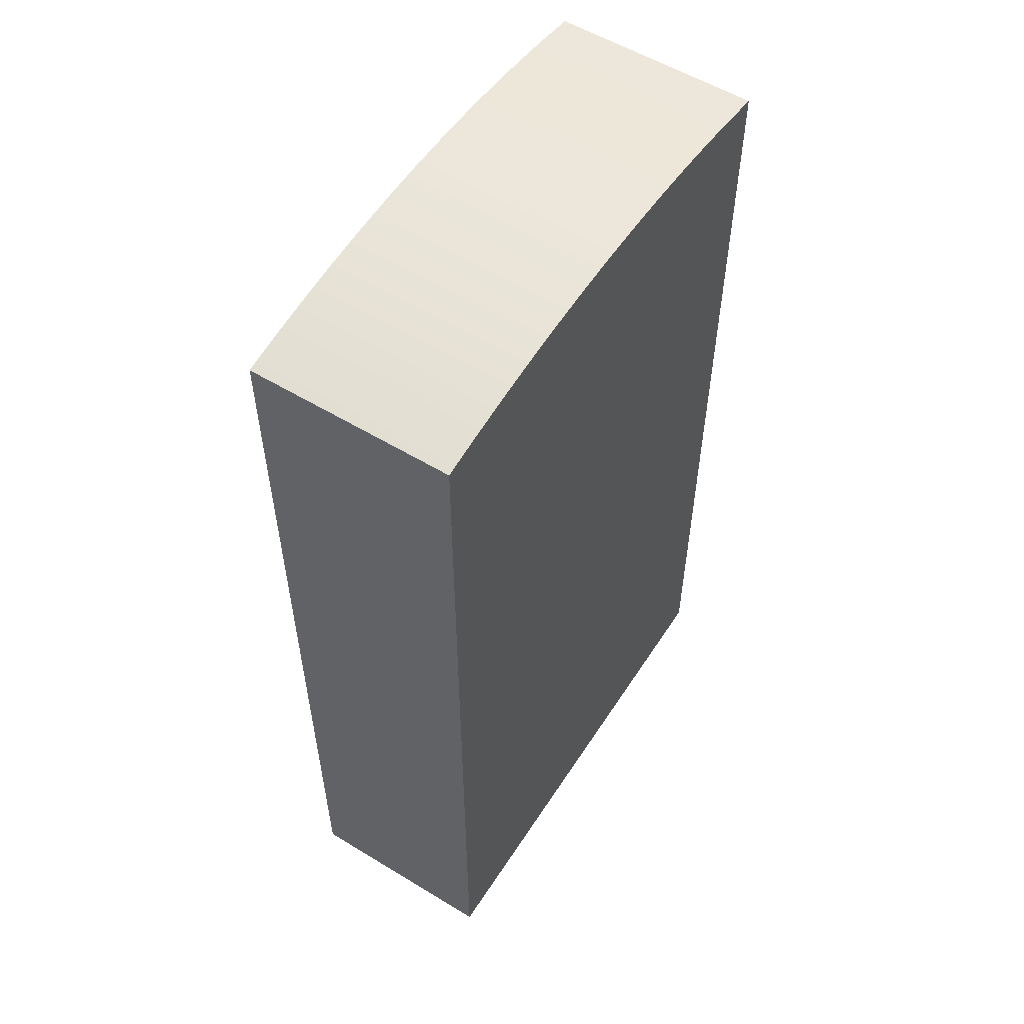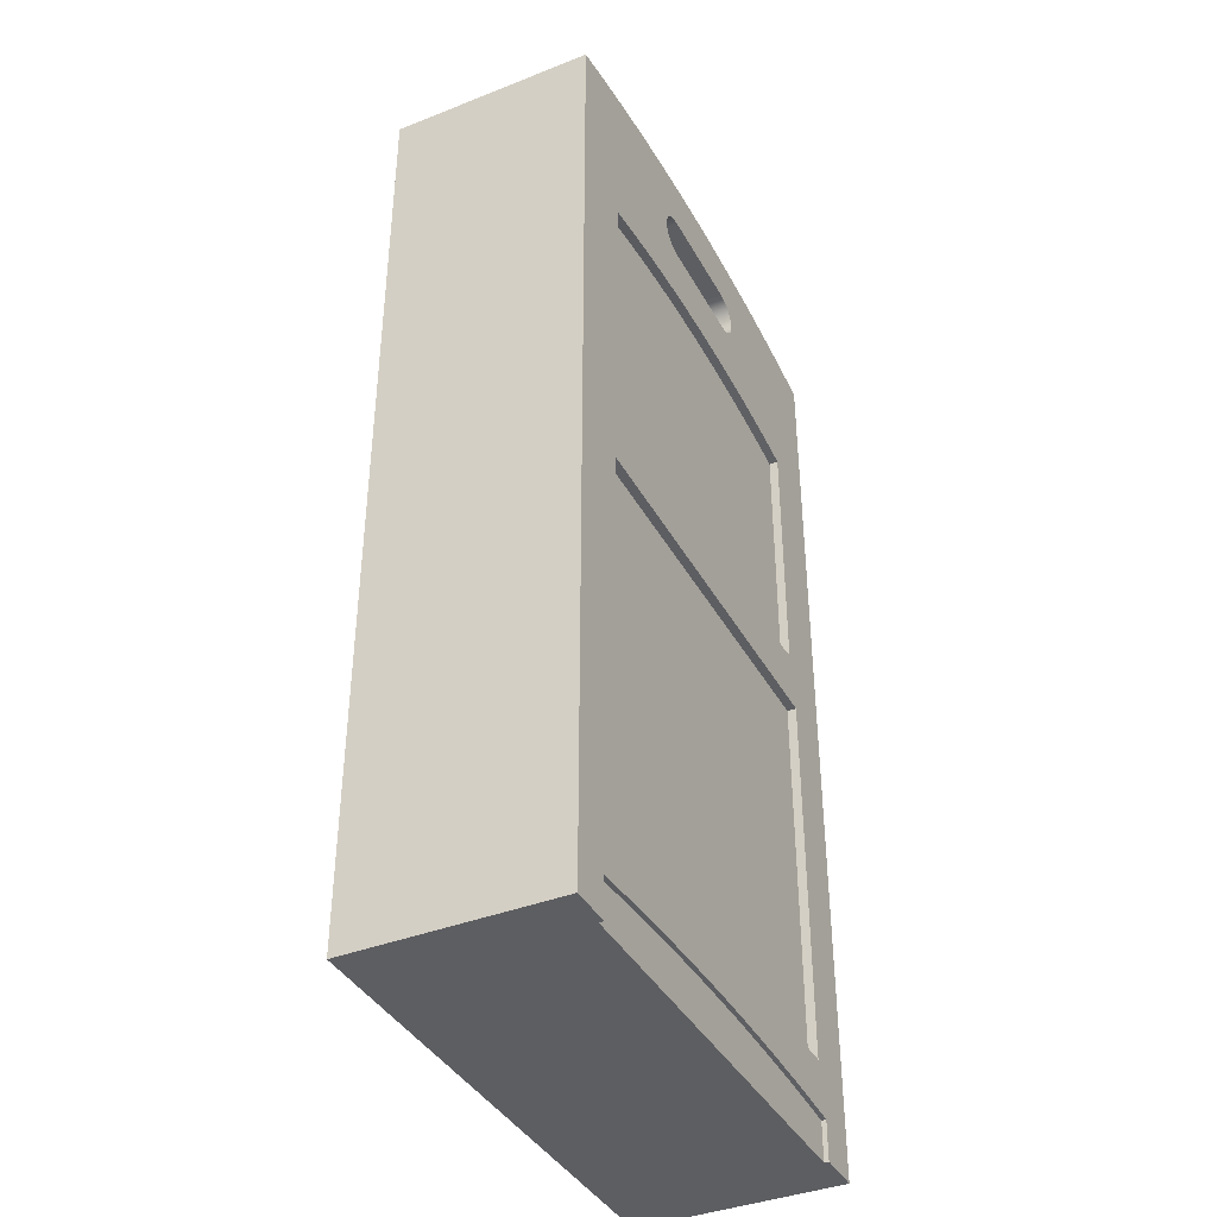
<metadata>
{"format":"obj","ext":"obj","renderer":"f3d","projection":"perspective","resolution":1024,"background":"white","views":[{"elev":56.0,"azim":122.5,"up":"+Y"},{"elev":-39.2,"azim":-63.8,"up":"+Y"}]}
</metadata>
<code>
v 0.2131 -0.5267 -0.1591
v 0.2131 0.3181 0.02531
v 0.2131 -0.5267 0.02531
v 0.2131 0.3181 -0.1591
v 0.1716 -0.5267 0.02531
v -0.2499 0.3181 -0.1591
v 0.1749 0.3249 -0.1591
v 0.1716 -0.4918 0.02531
v -0.2499 -0.5267 -0.1591
v -0.2117 0.3249 -0.1591
v 0.1749 0.3249 0.02531
v 0.1624 -0.4452 0.02531
v -0.2499 -0.5267 0.02531
v -0.2117 0.3249 0.02531
v 0.1365 0.3304 -0.1591
v -0.1733 0.3304 -0.1591
v 0.1624 -0.106 0.02531
v 0.1397 -0.4893 0.02531
v -0.2499 0.3181 0.02531
v -0.1733 0.3304 0.02531
v 0.1365 0.3304 0.02531
v 0.1546 -0.05246 0.02531
v 0.1077 -0.4873 0.02531
v -0.212 -0.4918 0.02531
v 0.09789 0.3347 -0.1591
v -0.1347 0.3347 -0.1591
v -0.06638 0.2892 0.02531
v -0.1347 0.3347 0.02531
v 0.1546 0.1787 0.02531
v 0.1263 -0.05684 0.02531
v 0.07576 -0.4857 0.02531
v -0.212 -0.5267 0.02531
v -0.1929 -0.4452 0.02531
v 0.09789 0.3347 0.02531
v 0.0329 0.2892 0.02531
v -0.07195 0.2885 0.02531
v 0.1262 0.183 0.02531
v -0.1929 -0.106 0.02531
v 0.04379 -0.4845 0.02531
v -0.1801 -0.4893 0.02531
v 0.05918 0.3377 -0.1591
v -0.09599 0.3377 -0.1591
v -0.09599 0.3377 0.02531
v 0.03847 0.2885 0.02531
v -0.07715 0.2863 0.02531
v 0.09772 0.1866 0.02531
v 0.09774 -0.06043 0.02531
v 0.01178 -0.4838 0.02531
v -0.1482 -0.4873 0.02531
v -0.1886 -0.05246 0.02531
v 0.05918 0.3377 0.02531
v 0.04367 0.2863 0.02531
v -0.0816 0.2829 0.02531
v 0.06912 0.1894 0.02531
v 0.06912 -0.06323 0.02531
v -0.02023 -0.4836 0.02531
v -0.1162 -0.4857 0.02531
v -0.1602 -0.05684 0.02531
v -0.1886 0.1787 0.02531
v 0.02041 0.3396 -0.1591
v -0.05722 0.3396 -0.1591
v -0.05722 0.3396 0.02531
v 0.04812 0.2829 0.02531
v -0.08501 0.2785 0.02531
v 0.04046 0.1914 0.02531
v 0.04046 -0.06522 0.02531
v -0.05224 -0.4838 0.02531
v -0.08422 -0.4845 0.02531
v -0.1317 -0.06043 0.02531
v -0.1602 0.183 0.02531
v 0.02041 0.3396 0.02531
v 0.05155 0.2785 0.02531
v -0.08717 0.2733 0.02531
v 0.01176 0.1926 0.02531
v 0.01176 -0.06642 0.02531
v -0.1031 -0.06323 0.02531
v -0.1317 0.1866 0.02531
v -0.0184 0.3402 -0.1591
v -0.0184 0.3402 0.02531
v 0.05369 0.2733 0.02531
v -0.08791 0.2677 0.02531
v -0.01698 0.193 0.02531
v -0.01698 -0.06682 0.02531
v -0.07443 -0.06522 0.02531
v -0.1031 0.1894 0.02531
v 0.05443 0.2677 0.02531
v -0.08717 0.2621 0.02531
v 0.03847 0.2469 0.02531
v -0.04571 -0.06642 0.02531
v -0.07443 0.1914 0.02531
v 0.05369 0.2621 0.02531
v -0.08501 0.2569 0.02531
v 0.04367 0.249 0.02531
v 0.0329 0.2462 0.02531
v -0.04571 0.1926 0.02531
v 0.05155 0.2569 0.02531
v -0.0816 0.2525 0.02531
v 0.04812 0.2525 0.02531
v -0.06638 0.2462 0.02531
v -0.07715 0.249 0.02531
v -0.07195 0.2469 0.02531
v 0.1716 -0.5267 0.02127
v 0.1716 -0.4918 0.02127
v -0.212 -0.5267 0.02127
v 0.1624 -0.106 0.01724
v 0.1397 -0.4893 0.02127
v -0.212 -0.4918 0.02127
v 0.1624 -0.4452 0.01724
v -0.1801 -0.4893 0.02127
v 0.1546 0.1787 0.01724
v 0.1263 -0.05684 0.01724
v 0.1336 -0.4086 0.01724
v -0.1929 -0.4452 0.01724
v -0.1929 -0.106 0.01724
v 0.1077 -0.4873 0.02127
v -0.1482 -0.4873 0.02127
v 0.0329 0.2892 -0.002956
v -0.06638 0.2892 -0.002956
v 0.1546 -0.05246 0.01724
v 0.09774 -0.06043 0.01724
v 0.1336 -0.3763 0.01724
v 0.08907 -0.1204 0.01724
v 0.07576 -0.4857 0.02127
v 0.03847 0.2885 -0.002956
v -0.07195 0.2885 -0.002956
v 0.1262 0.183 0.01724
v -0.1886 -0.05246 0.01724
v -0.1602 -0.05684 0.01724
v -0.1317 -0.06043 0.01724
v 0.06762 -0.4086 0.01724
v 0.1332 -0.3397 0.01724
v -0.1668 -0.407 0.01724
v -0.1758 -0.1216 0.01724
v 0.1456 -0.1204 0.01724
v 0.04379 -0.4845 0.02127
v 0.04367 0.2863 -0.002956
v -0.07715 0.2863 -0.002956
v 0.09772 0.1866 0.01724
v -0.1886 0.1787 0.01724
v 0.06912 -0.06323 0.01724
v -0.1031 -0.06323 0.01724
v 0.1332 -0.3087 0.01724
v 0.06762 -0.3763 0.01724
v -0.1668 -0.3774 0.01724
v -0.1758 -0.1512 0.01724
v -0.1045 -0.1216 0.01724
v 0.1456 -0.1514 0.01724
v 0.08907 -0.1514 0.01724
v 0.01178 -0.4838 0.02127
v -0.08422 -0.4845 0.02127
v -0.1162 -0.4857 0.02127
v 0.04812 0.2829 -0.002956
v -0.08501 0.2785 -0.002956
v -0.0816 0.2829 -0.002956
v 0.06912 0.1894 0.01724
v -0.1602 0.183 0.01724
v 0.04046 -0.06522 0.01724
v -0.0484 -0.407 0.01724
v 0.133 -0.2812 0.01724
v 0.06457 -0.3397 0.01724
v 0.01854 -0.3412 0.01724
v 0.02304 -0.407 0.01724
v -0.02023 -0.4836 0.02127
v -0.09684 -0.3774 0.01724
v -0.166 -0.339 0.01724
v -0.1701 -0.1875 0.01724
v -0.07282 -0.1246 0.01724
v 0.1357 -0.183 0.01724
v 0.0443 -0.1246 0.01724
v -0.08717 0.2733 -0.002956
v 0.04046 0.1914 0.01724
v -0.1317 0.1866 0.01724
v -0.07443 -0.06522 0.01724
v 0.01176 -0.06642 0.01724
v -0.09684 -0.407 0.01724
v 0.133 -0.2462 0.01724
v 0.06457 -0.3087 0.01724
v -0.0501 -0.3412 0.01724
v 0.02304 -0.3828 0.01724
v -0.05224 -0.4838 0.02127
v -0.166 -0.3107 0.01724
v -0.1701 -0.2185 0.01724
v -0.1045 -0.1512 0.01724
v 0.1357 -0.214 0.01724
v 0.07375 -0.183 0.01724
v 0.05155 0.2785 -0.002956
v -0.08791 0.2677 -0.002956
v 0.01176 0.1926 0.01724
v -0.1031 0.1894 0.01724
v -0.01698 -0.06682 0.01724
v -0.0484 -0.3828 0.01724
v 0.06433 -0.2812 0.01724
v 0.01854 -0.3102 0.01724
v -0.1 -0.3107 0.01724
v -0.1692 -0.2764 0.01724
v -0.1692 -0.2441 0.01724
v -0.1149 -0.1875 0.01724
v -0.07282 -0.2054 0.01724
v 0.07375 -0.214 0.01724
v 0.0443 -0.2054 0.01724
v 0.05369 0.2733 -0.002956
v -0.08717 0.2621 -0.002956
v -0.01698 0.193 0.01724
v -0.07443 0.1914 0.01724
v -0.04571 -0.06642 0.01724
v 0.06433 -0.2462 0.01724
v -0.05054 -0.2793 0.01724
v -0.0501 -0.3102 0.01724
v -0.1 -0.339 0.01724
v -0.1149 -0.2185 0.01724
v 0.05443 0.2677 -0.002956
v -0.08501 0.2569 -0.002956
v 0.03847 0.2469 -0.002956
v 0.0329 0.2462 -0.002956
v -0.04571 0.1926 0.01724
v -0.1019 -0.2441 0.01724
v 0.02079 -0.2793 0.01724
v 0.05369 0.2621 -0.002956
v -0.0816 0.2525 -0.002956
v 0.04367 0.249 -0.002956
v -0.06638 0.2462 -0.002956
v -0.05054 -0.247 0.01724
v 0.02079 -0.247 0.01724
v -0.1019 -0.2764 0.01724
v 0.05155 0.2569 -0.002956
v 0.04812 0.2525 -0.002956
v -0.07195 0.2469 -0.002956
v -0.07715 0.249 -0.002956
v 0.1391 0.3402 -0.07366
v 0.1389 0.3402 -0.05937
v 0.1381 0.3402 -0.06654
v 0.1415 0.34 -0.05267
v 0.142 0.3399 -0.08026
v 0.1457 0.3396 -0.04686
v 0.1465 0.3396 -0.08589
v 0.1514 0.3392 -0.04237
v 0.1523 0.3391 -0.09016
v 0.1579 0.3387 -0.03948
v 0.159 0.3386 -0.09279
v 0.165 0.3381 -0.0384
v 0.1661 0.338 -0.09359
v 0.1722 0.3375 -0.0392
v 0.1732 0.3375 -0.09251
v 0.1789 0.337 -0.04182
v 0.1798 0.3369 -0.08962
v 0.1847 0.3365 -0.0461
v 0.1854 0.3365 -0.08512
v 0.1891 0.3362 -0.05173
v 0.1897 0.3361 -0.07932
v 0.192 0.336 -0.05833
v 0.1923 0.3359 -0.07261
v 0.1931 0.3359 -0.06545
v -0.1876 -0.07832 0.01724
v 0.1586 -0.07832 0.01724
v -0.1876 0.2083 0.01724
v 0.1586 0.2083 0.01724
g mesh1_mesh1-geometry
f 1 2 3
f 2 1 4
f 2 5 3
f 1 6 4
f 7 2 4
f 5 2 8
f 6 1 9
f 4 6 10
f 2 7 11
f 4 10 7
f 8 2 12
f 13 6 9
f 6 14 10
f 15 11 7
f 14 2 11
f 7 10 16
f 12 2 17
f 8 12 18
f 6 13 19
f 14 6 19
f 20 10 14
f 11 15 21
f 7 16 15
f 19 2 14
f 14 11 20
f 10 20 16
f 17 2 22
f 18 12 23
f 13 24 19
f 25 21 15
f 20 11 21
f 15 16 26
f 27 2 19
f 28 16 20
f 22 2 29
f 17 22 30
f 23 12 31
f 24 13 32
f 19 24 33
f 21 25 34
f 15 26 25
f 20 21 28
f 16 28 26
f 35 2 27
f 19 36 27
f 29 2 37
f 17 30 38
f 31 12 39
f 33 24 40
f 19 33 38
f 41 34 25
f 28 21 34
f 25 26 42
f 43 26 28
f 44 2 35
f 19 45 36
f 37 2 46
f 38 30 47
f 39 12 48
f 33 40 49
f 19 38 50
f 34 41 51
f 25 42 41
f 28 34 43
f 26 43 42
f 52 2 44
f 19 53 45
f 46 2 54
f 38 47 55
f 33 56 12
f 48 12 56
f 33 49 57
f 50 38 58
f 19 50 59
f 60 51 41
f 43 34 51
f 41 42 61
f 62 42 43
f 63 2 52
f 19 64 53
f 54 2 65
f 38 55 66
f 33 67 56
f 33 57 68
f 58 38 69
f 19 59 70
f 51 60 71
f 41 61 60
f 43 51 62
f 42 62 61
f 72 2 63
f 19 73 64
f 65 2 74
f 38 66 75
f 33 68 67
f 69 38 76
f 19 70 77
f 78 71 60
f 62 51 71
f 60 61 78
f 79 61 62
f 80 2 72
f 19 81 73
f 74 2 82
f 38 75 83
f 76 38 84
f 19 77 85
f 71 78 79
f 62 71 79
f 61 79 78
f 86 2 80
f 19 87 81
f 82 2 88
f 89 38 83
f 84 38 89
f 19 85 90
f 91 2 86
f 19 92 87
f 88 2 93
f 82 88 94
f 19 90 95
f 96 2 91
f 19 97 92
f 93 2 98
f 99 82 94
f 19 95 82
f 98 2 96
f 19 100 97
f 101 82 99
f 19 82 101
f 19 101 100
g mesh1_mesh1-geometry
f 3 2 1
f 4 1 2
f 3 5 2
f 5 1 3
f 3 1 5
f 4 6 1
f 4 2 7
f 8 2 5
f 102 1 5
f 5 1 102
f 9 1 6
f 10 6 4
f 11 7 2
f 7 10 4
f 12 2 8
f 103 5 8
f 8 5 103
f 104 1 102
f 102 1 104
f 5 103 102
f 102 103 5
f 1 13 9
f 9 13 1
f 9 6 13
f 10 14 6
f 7 11 15
f 11 2 14
f 16 10 7
f 17 2 12
f 18 12 8
f 18 103 8
f 8 103 18
f 13 1 104
f 104 1 13
f 102 104 103
f 19 13 6
f 19 6 14
f 14 10 20
f 21 15 11
f 15 16 7
f 14 2 19
f 20 11 14
f 16 20 10
f 22 2 17
f 105 12 17
f 17 12 105
f 23 12 18
f 103 18 106
f 106 18 103
f 32 13 104
f 104 13 32
f 107 103 104
f 19 24 13
f 15 21 25
f 21 11 20
f 26 16 15
f 19 2 27
f 20 16 28
f 29 2 22
f 30 22 17
f 12 105 108
f 108 105 12
f 38 105 17
f 17 105 38
f 31 12 23
f 23 106 18
f 18 106 23
f 106 103 109
f 32 13 24
f 107 32 104
f 104 32 107
f 109 103 107
f 33 24 19
f 34 25 21
f 25 26 15
f 28 21 20
f 26 28 16
f 27 2 35
f 27 36 19
f 37 2 29
f 110 22 29
f 29 22 110
f 22 111 30
f 30 111 22
f 38 30 17
f 105 108 112
f 113 12 108
f 108 12 113
f 105 38 114
f 114 38 105
f 39 12 31
f 31 115 23
f 23 115 31
f 106 23 115
f 115 23 106
f 116 106 109
f 32 107 24
f 24 107 32
f 109 24 107
f 107 24 109
f 40 24 33
f 38 33 19
f 25 34 41
f 34 21 28
f 42 26 25
f 28 26 43
f 35 2 44
f 27 117 35
f 35 117 27
f 36 45 19
f 36 118 27
f 27 118 36
f 46 2 37
f 37 110 29
f 29 110 37
f 22 110 119
f 119 110 22
f 111 22 119
f 119 22 111
f 120 30 111
f 111 30 120
f 47 30 38
f 113 112 108
f 121 105 112
f 12 113 33
f 33 113 12
f 38 113 114
f 114 113 38
f 105 122 114
f 48 12 39
f 39 123 31
f 31 123 39
f 115 31 123
f 123 31 115
f 115 106 116
f 116 40 109
f 109 40 116
f 24 109 40
f 40 109 24
f 49 40 33
f 113 38 33
f 33 38 113
f 50 38 19
f 51 41 34
f 41 42 25
f 43 34 28
f 42 43 26
f 44 2 52
f 44 124 35
f 117 27 118
f 118 27 117
f 117 35 124
f 45 53 19
f 45 125 36
f 36 125 45
f 118 36 125
f 125 36 118
f 54 2 46
f 46 126 37
f 37 126 46
f 110 37 126
f 126 37 110
f 110 119 127
f 119 111 128
f 30 120 47
f 47 120 30
f 111 120 129
f 55 47 38
f 112 113 130
f 131 105 121
f 112 130 121
f 12 56 33
f 114 132 113
f 122 133 114
f 122 105 134
f 56 12 48
f 48 135 39
f 39 135 48
f 123 39 135
f 135 39 123
f 123 115 116
f 40 116 49
f 49 116 40
f 57 49 33
f 58 38 50
f 59 50 19
f 41 51 60
f 51 34 43
f 61 42 41
f 43 42 62
f 52 2 63
f 52 136 44
f 124 44 136
f 118 117 125
f 117 124 125
f 53 64 19
f 53 137 45
f 45 137 53
f 125 45 137
f 137 45 125
f 65 2 54
f 54 138 46
f 46 138 54
f 126 46 138
f 138 46 126
f 126 110 139
f 127 119 128
f 139 110 127
f 128 111 129
f 140 47 120
f 120 47 140
f 129 120 141
f 47 140 55
f 55 140 47
f 66 55 38
f 130 113 132
f 142 105 131
f 143 131 121
f 143 121 130
f 56 67 33
f 144 132 114
f 133 145 114
f 133 122 146
f 134 105 147
f 122 134 148
f 56 149 48
f 48 149 56
f 135 48 149
f 149 48 135
f 135 123 150
f 151 123 116
f 151 49 116
f 116 49 151
f 49 151 57
f 57 151 49
f 68 57 33
f 69 38 58
f 58 127 50
f 50 127 58
f 127 59 50
f 50 59 127
f 70 59 19
f 71 60 51
f 60 61 41
f 62 51 43
f 61 62 42
f 63 2 72
f 63 152 52
f 136 52 152
f 124 136 137
f 125 124 137
f 64 73 19
f 153 53 64
f 64 53 153
f 137 53 154
f 154 53 137
f 74 2 65
f 65 155 54
f 54 155 65
f 138 54 155
f 155 54 138
f 138 126 156
f 156 126 139
f 127 58 128
f 128 58 127
f 59 127 139
f 139 127 59
f 128 69 129
f 129 69 128
f 120 140 141
f 129 76 141
f 141 76 129
f 157 55 140
f 140 55 157
f 55 157 66
f 66 157 55
f 75 66 38
f 158 130 132
f 159 105 142
f 131 160 142
f 161 131 143
f 130 162 143
f 67 68 33
f 67 163 56
f 56 163 67
f 144 164 132
f 165 144 114
f 145 166 114
f 133 146 145
f 146 122 167
f 147 105 168
f 147 148 134
f 122 148 169
f 149 56 163
f 163 56 149
f 149 135 150
f 150 123 151
f 150 57 151
f 151 57 150
f 57 150 68
f 68 150 57
f 76 38 69
f 69 128 58
f 58 128 69
f 59 156 70
f 70 156 59
f 77 70 19
f 60 71 78
f 71 51 62
f 78 61 60
f 62 61 79
f 72 2 80
f 63 72 152
f 136 152 154
f 137 136 154
f 73 81 19
f 170 64 73
f 73 64 170
f 53 153 154
f 154 153 53
f 64 170 153
f 153 170 64
f 82 2 74
f 74 171 65
f 65 171 74
f 155 65 171
f 171 65 155
f 155 138 172
f 172 138 156
f 156 59 139
f 139 59 156
f 76 129 69
f 69 129 76
f 141 140 173
f 84 141 76
f 76 141 84
f 140 157 173
f 174 66 157
f 157 66 174
f 66 174 75
f 75 174 66
f 83 75 38
f 162 130 158
f 175 158 132
f 176 105 159
f 177 159 142
f 177 142 160
f 131 161 160
f 161 143 178
f 179 143 162
f 68 180 67
f 67 180 68
f 163 67 180
f 180 67 163
f 175 132 164
f 144 143 164
f 143 144 165
f 181 165 114
f 166 182 114
f 183 166 145
f 183 145 146
f 167 122 169
f 146 167 183
f 168 105 184
f 185 147 168
f 147 185 148
f 148 185 169
f 163 149 180
f 180 149 150
f 180 68 150
f 150 68 180
f 84 38 76
f 172 70 156
f 156 70 172
f 70 172 77
f 77 172 70
f 85 77 19
f 79 78 71
f 79 71 62
f 78 79 61
f 80 2 86
f 72 80 186
f 186 152 72
f 154 152 153
f 81 87 19
f 187 73 81
f 81 73 187
f 73 187 170
f 170 187 73
f 153 186 170
f 88 2 82
f 82 188 74
f 74 188 82
f 171 74 188
f 188 74 171
f 171 155 189
f 189 155 172
f 141 84 173
f 173 84 141
f 157 174 173
f 190 75 174
f 174 75 190
f 75 190 83
f 83 190 75
f 83 38 89
f 162 158 179
f 158 175 191
f 184 105 176
f 159 192 176
f 159 177 192
f 177 160 193
f 193 160 161
f 178 143 165
f 161 178 193
f 191 143 179
f 164 191 175
f 164 143 191
f 181 194 165
f 195 181 114
f 182 196 114
f 166 197 182
f 166 183 197
f 167 169 198
f 183 167 197
f 184 199 168
f 185 168 199
f 169 185 200
f 89 38 84
f 189 77 172
f 172 77 189
f 77 189 85
f 85 189 77
f 90 85 19
f 86 2 91
f 80 86 201
f 201 186 80
f 152 186 153
f 87 92 19
f 202 81 87
f 87 81 202
f 81 202 187
f 187 202 81
f 170 201 187
f 186 201 170
f 93 2 88
f 94 88 82
f 188 82 203
f 203 82 188
f 188 171 204
f 204 171 189
f 89 173 84
f 84 173 89
f 173 174 205
f 190 205 174
f 205 83 190
f 190 83 205
f 83 205 89
f 89 205 83
f 191 179 158
f 206 184 176
f 206 176 192
f 192 177 207
f 208 177 193
f 209 178 165
f 208 193 178
f 209 165 194
f 181 208 194
f 208 181 195
f 196 195 114
f 210 196 182
f 210 182 197
f 200 198 169
f 167 198 197
f 184 210 199
f 199 200 185
f 204 85 189
f 189 85 204
f 85 204 90
f 90 204 85
f 95 90 19
f 91 2 96
f 86 91 211
f 211 201 86
f 92 97 19
f 212 87 92
f 92 87 212
f 87 212 202
f 202 212 87
f 187 211 202
f 201 211 187
f 98 2 93
f 88 213 93
f 94 214 88
f 94 82 99
f 95 203 82
f 82 203 95
f 203 188 215
f 215 188 204
f 173 89 205
f 205 89 173
f 216 184 206
f 192 217 206
f 207 177 195
f 217 192 207
f 177 208 195
f 178 209 208
f 194 208 209
f 196 216 195
f 210 184 196
f 197 198 210
f 200 199 198
f 199 210 198
f 215 90 204
f 204 90 215
f 90 215 95
f 95 215 90
f 82 95 19
f 96 2 98
f 91 96 218
f 218 211 91
f 97 100 19
f 219 92 97
f 97 92 219
f 92 219 212
f 212 219 92
f 202 218 212
f 211 218 202
f 93 220 98
f 220 93 213
f 213 88 214
f 221 94 214
f 214 94 221
f 99 82 101
f 94 221 99
f 99 221 94
f 203 95 215
f 215 95 203
f 196 184 216
f 206 222 216
f 223 206 217
f 224 207 195
f 217 207 223
f 224 195 216
f 101 82 19
f 96 98 225
f 225 218 96
f 100 101 19
f 100 219 97
f 97 219 100
f 212 225 219
f 218 225 212
f 226 98 220
f 220 213 227
f 214 221 213
f 99 227 101
f 101 227 99
f 227 99 221
f 221 99 227
f 216 222 224
f 222 206 223
f 207 224 222
f 222 223 207
f 226 225 98
f 101 228 100
f 100 228 101
f 219 100 228
f 228 100 219
f 225 226 219
f 226 220 228
f 227 213 221
f 228 220 227
f 228 101 227
f 227 101 228
f 219 226 228
g mesh1_mesh1-geometry
f 103 104 102
f 104 103 107
f 109 103 106
f 107 103 109
f 112 108 105
f 109 106 116
f 108 112 113
f 112 105 121
f 114 122 105
f 116 106 115
f 35 124 44
f 124 35 117
f 130 113 112
f 121 105 131
f 113 132 114
f 114 133 122
f 134 105 122
f 116 115 123
f 44 136 52
f 136 44 124
f 125 117 118
f 125 124 117
f 132 113 130
f 131 105 142
f 121 131 143
f 114 132 144
f 114 145 133
f 146 122 133
f 147 105 134
f 150 123 135
f 116 123 151
f 52 152 63
f 152 52 136
f 137 136 124
f 137 124 125
f 132 130 158
f 142 105 159
f 143 131 161
f 143 162 130
f 114 144 165
f 114 166 145
f 167 122 146
f 168 105 147
f 169 148 122
f 150 135 149
f 151 123 150
f 152 72 63
f 154 152 136
f 154 136 137
f 158 130 162
f 132 158 175
f 159 105 176
f 142 159 177
f 160 161 131
f 178 143 161
f 162 143 179
f 164 143 144
f 165 144 143
f 114 165 181
f 114 182 166
f 145 166 183
f 169 122 167
f 183 167 146
f 184 105 168
f 168 147 185
f 148 185 147
f 169 185 148
f 180 149 163
f 150 149 180
f 186 80 72
f 72 152 186
f 153 152 154
f 170 186 153
f 191 175 158
f 176 105 184
f 192 177 159
f 193 160 177
f 161 160 193
f 165 143 178
f 179 143 191
f 175 191 164
f 191 143 164
f 114 181 195
f 114 196 182
f 197 183 166
f 197 167 183
f 200 185 169
f 201 86 80
f 80 186 201
f 153 186 152
f 187 201 170
f 170 201 186
f 176 184 206
f 207 177 192
f 193 177 208
f 165 178 209
f 194 208 181
f 195 181 208
f 114 195 196
f 182 196 210
f 197 198 167
f 199 210 184
f 185 200 199
f 211 91 86
f 86 201 211
f 202 211 187
f 187 211 201
f 93 213 88
f 88 214 94
f 206 184 216
f 206 217 192
f 195 177 207
f 207 192 217
f 195 208 177
f 208 209 178
f 209 208 194
f 196 184 210
f 210 198 197
f 198 199 200
f 198 210 199
f 218 96 91
f 91 211 218
f 212 218 202
f 202 218 211
f 98 220 93
f 213 93 220
f 214 88 213
f 216 184 196
f 216 222 206
f 217 206 223
f 195 207 224
f 225 98 96
f 96 218 225
f 219 225 212
f 212 225 218
f 220 98 226
f 227 213 220
f 213 221 214
f 224 222 216
f 223 206 222
f 222 224 207
f 98 225 226
f 219 226 225
f 228 220 226
f 221 213 227
f 227 220 228
f 228 226 219
g mesh1_mesh1-geometry
f 127 119 110
f 128 111 119
f 129 120 111
f 121 130 112
f 139 110 126
f 128 119 127
f 127 110 139
f 129 111 128
f 141 120 129
f 130 121 143
f 148 134 122
f 156 126 138
f 139 126 156
f 141 140 120
f 142 160 131
f 132 164 144
f 145 146 133
f 134 148 147
f 172 138 155
f 156 138 172
f 173 140 141
f 173 157 140
f 160 142 177
f 164 132 175
f 146 145 183
f 189 155 171
f 172 155 189
f 173 174 157
f 179 158 162
f 176 192 159
f 193 178 161
f 165 194 181
f 182 197 166
f 198 169 167
f 168 199 184
f 199 168 185
f 204 171 188
f 189 171 204
f 205 174 173
f 174 205 190
f 158 179 191
f 192 176 206
f 178 193 208
f 194 165 209
f 197 182 210
f 169 198 200
f 215 188 203
f 204 188 215
f 195 216 196
f 223 207 217
f 216 195 224
f 207 223 222
g mesh2_mesh2-geometry
f 229 230 231
f 230 229 232
f 231 230 229
f 232 229 230
f 232 229 233
f 233 229 232
f 232 233 234
f 234 233 232
f 234 233 235
f 235 233 234
f 234 235 236
f 236 235 234
f 236 235 237
f 237 235 236
f 236 237 238
f 238 237 236
f 238 237 239
f 239 237 238
f 238 239 240
f 240 239 238
f 240 239 241
f 241 239 240
f 240 241 242
f 242 241 240
f 242 241 243
f 243 241 242
f 242 243 244
f 244 243 242
f 244 243 245
f 245 243 244
f 244 245 246
f 246 245 244
f 246 245 247
f 247 245 246
f 246 247 248
f 248 247 246
f 248 247 249
f 249 247 248
f 248 249 250
f 250 249 248
f 250 249 251
f 251 249 250
f 250 251 252
f 252 251 250
g mesh3_mesh3-geometry
f 253 254 255
f 253 255 254
f 256 255 254
f 256 254 255

</code>
